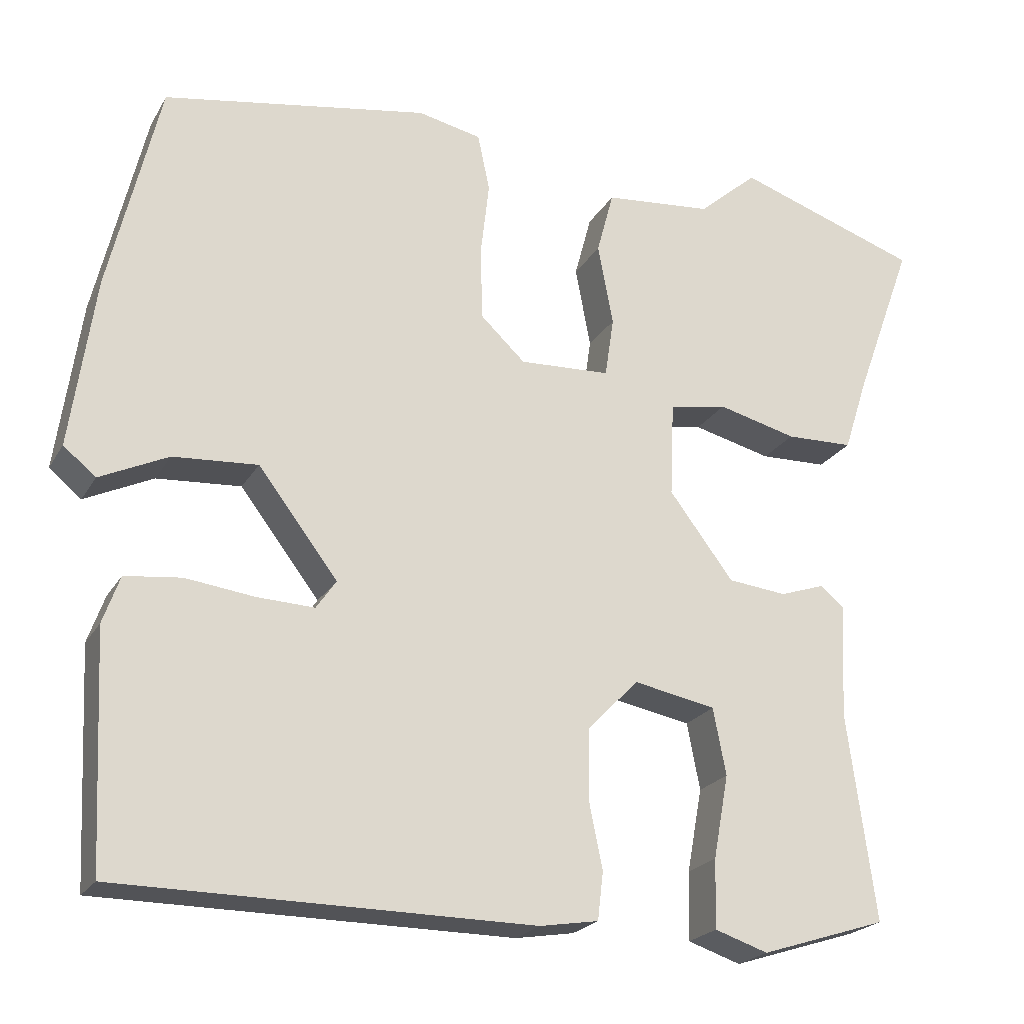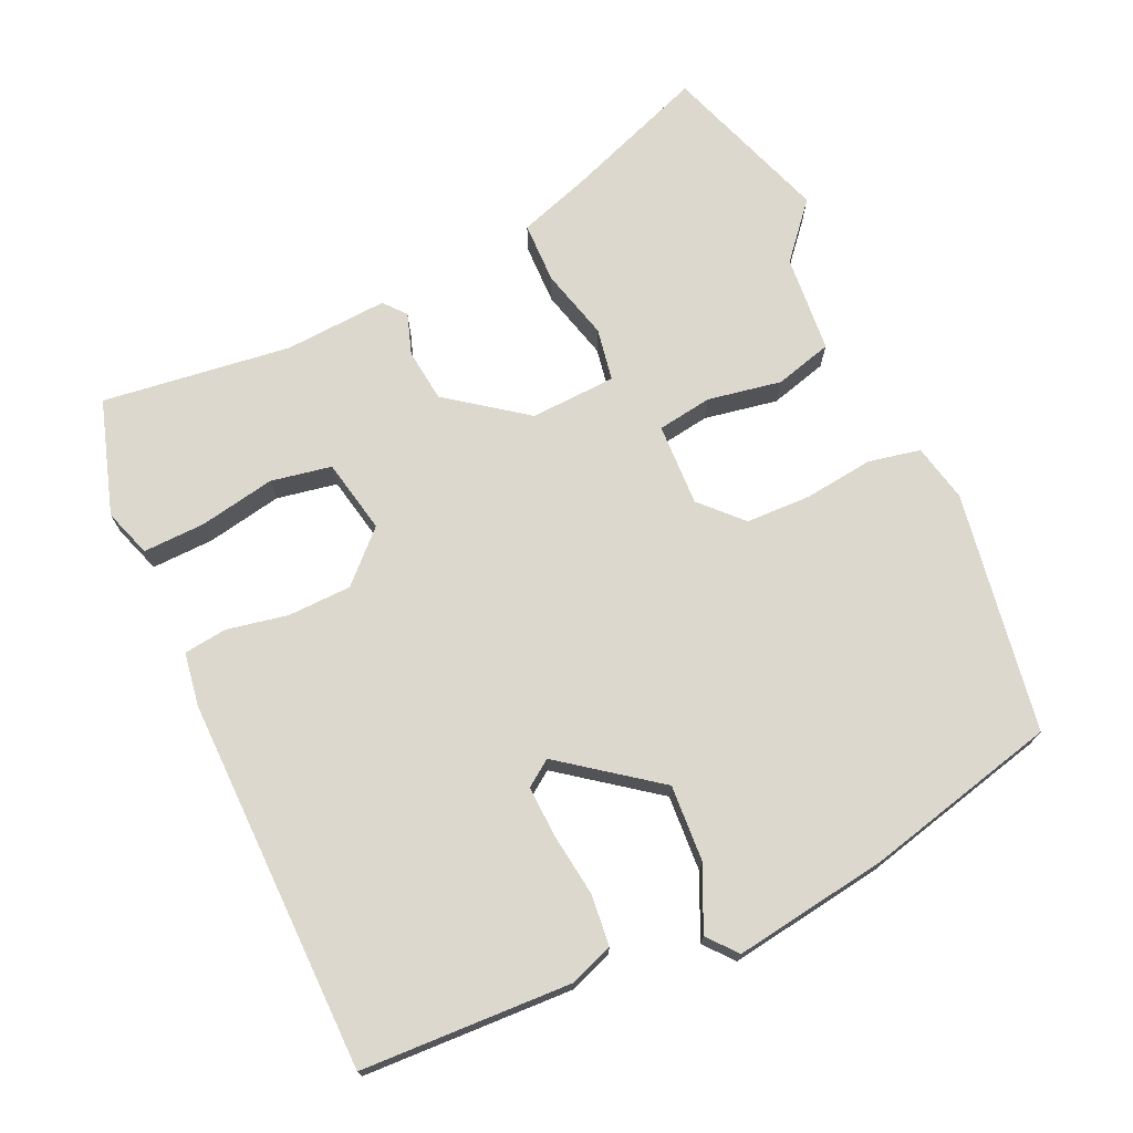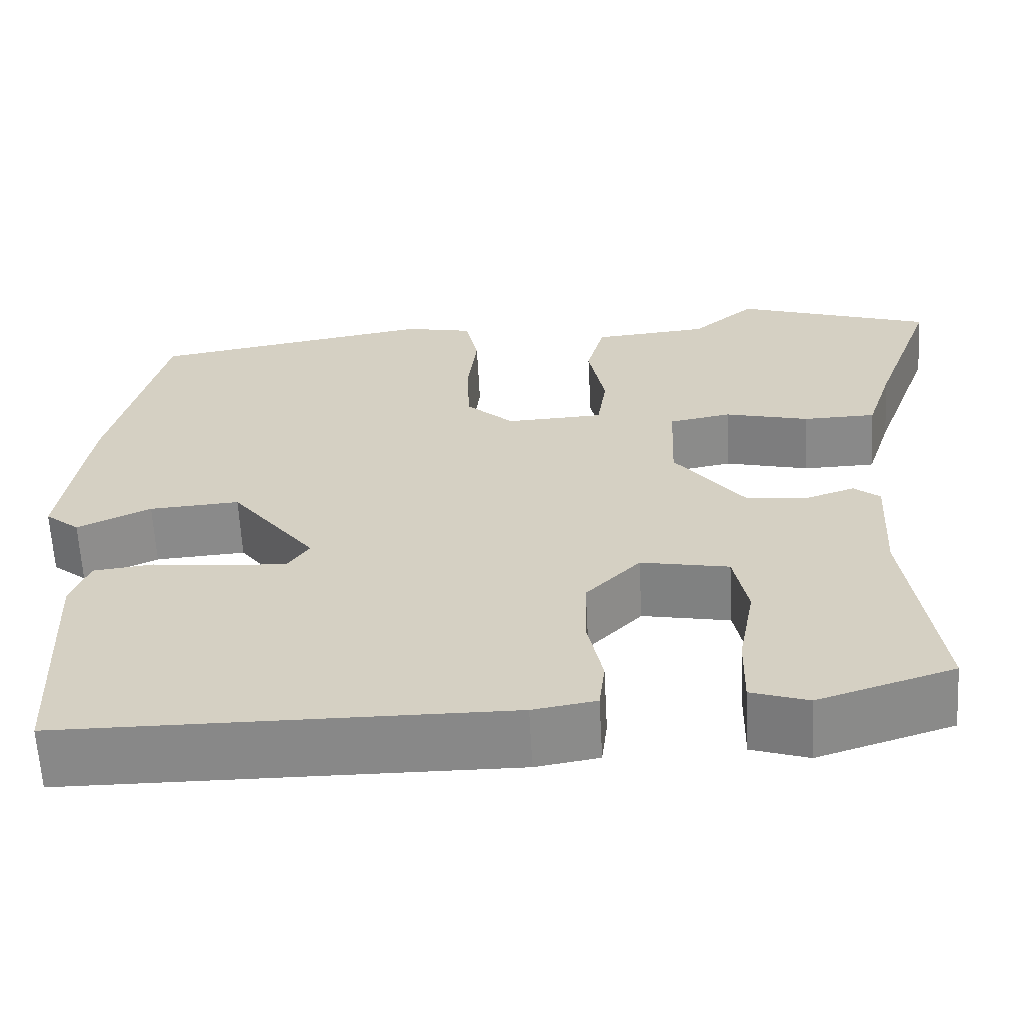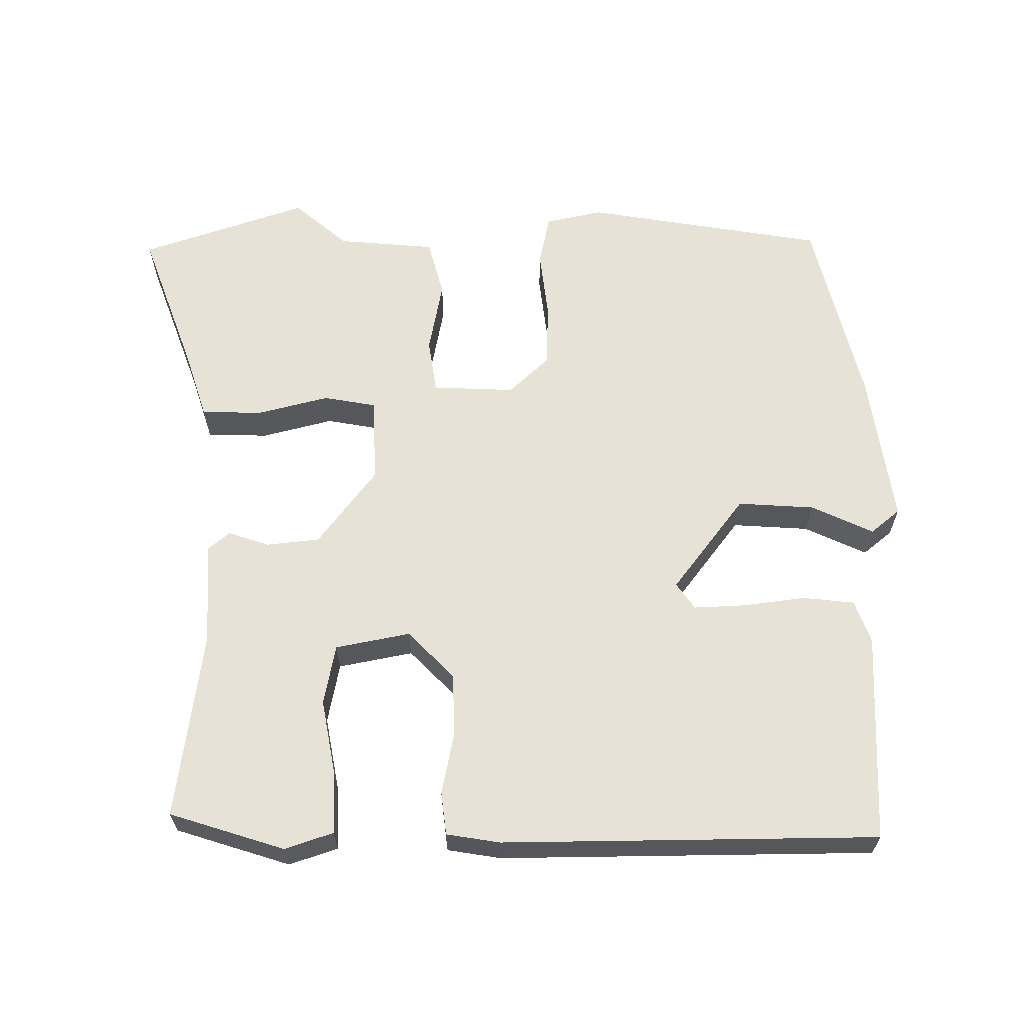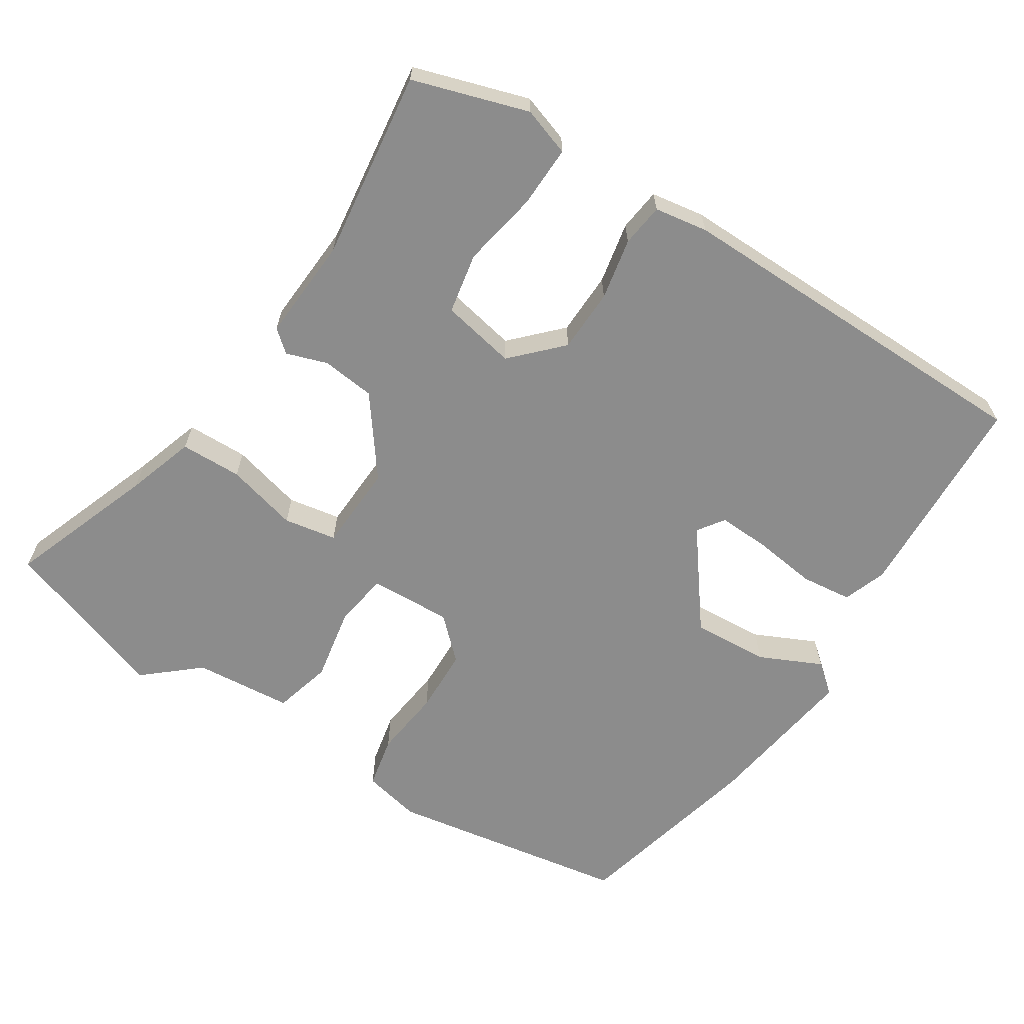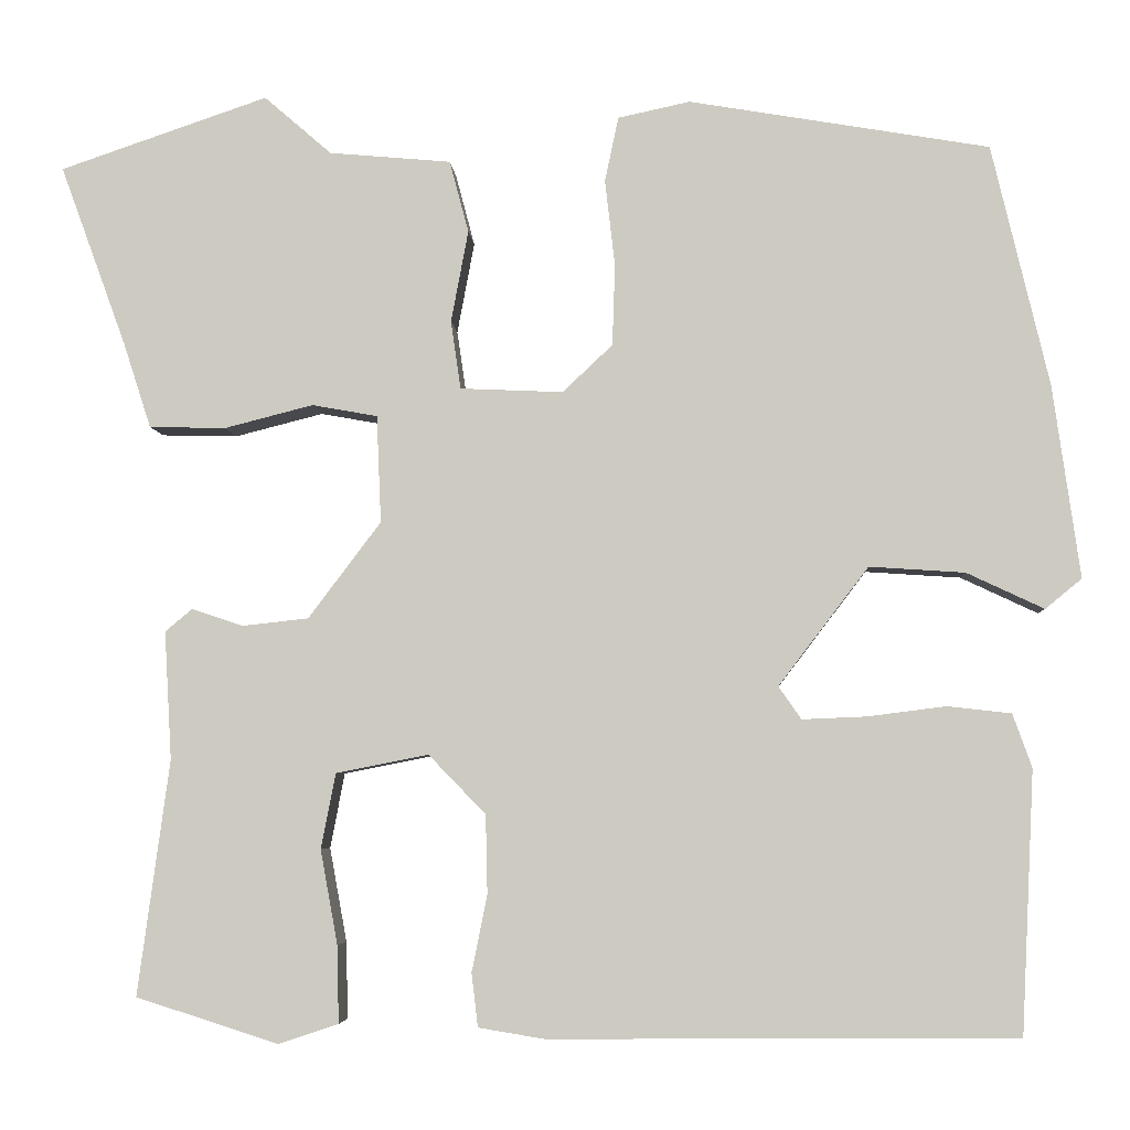
<metadata>
{"format":"obj","ext":"obj","renderer":"f3d","projection":"perspective","resolution":1024,"background":"white","views":[{"elev":-22.1,"azim":-22.8,"up":"+Z"},{"elev":72.5,"azim":-114.9,"up":"+Y"},{"elev":-62.9,"azim":3.1,"up":"+Z"},{"elev":63.0,"azim":179.6,"up":"+Y"},{"elev":-64.2,"azim":147.1,"up":"+Y"},{"elev":-4.8,"azim":-176.5,"up":"+Z"}]}
</metadata>
<code>
v -0.419 0.07 0.471
v -0.089 0.07 0.527
v -0.01 0.07 0.51
v 0.005 0.07 0.439
v -0.006 0.07 0.344
v -0.003 0.07 0.255
v 0.052 0.07 0.203
v 0.165 0.07 0.208
v 0.176 0.07 0.283
v 0.157 0.07 0.384
v 0.178 0.07 0.463
v 0.312 0.07 0.475
v 0.386 0.07 0.539
v 0.615 0.07 0.461
v 0.542 0.07 0.261
v 0.512 0.07 0.168
v 0.428 0.07 0.166
v 0.33 0.07 0.191
v 0.258 0.07 0.178
v 0.253 0.07 0.06
v 0.333 0.07 -0.046
v 0.406 0.07 -0.054
v 0.462 0.07 -0.035
v 0.492 0.07 -0.06
v 0.484 0.07 -0.201
v 0.519 0.07 -0.46
v 0.362 0.07 -0.51
v 0.296 0.07 -0.488
v 0.298 0.07 -0.403
v 0.317 0.07 -0.299
v 0.301 0.07 -0.216
v 0.199 0.07 -0.196
v 0.136 0.07 -0.261
v 0.134 0.07 -0.348
v 0.151 0.07 -0.432
v 0.144 0.07 -0.491
v 0.071 0.07 -0.503
v -0.442 0.07 -0.499
v -0.456 0.07 -0.211
v -0.435 0.07 -0.152
v -0.365 0.07 -0.144
v -0.279 0.07 -0.155
v -0.208 0.07 -0.158
v -0.183 0.07 -0.122
v -0.282 0.07 0.008
v -0.387 0.07 0.001
v -0.472 0.07 -0.039
v -0.512 0.07 -0.006
v -0.482 0.07 0.206
v -0.419 0 0.471
v -0.089 0 0.527
v -0.01 0 0.51
v 0.005 0 0.439
v -0.006 0 0.344
v -0.003 0 0.255
v 0.052 0 0.203
v 0.165 0 0.208
v 0.176 0 0.283
v 0.157 0 0.384
v 0.178 0 0.463
v 0.312 0 0.475
v 0.386 0 0.539
v 0.615 0 0.461
v 0.542 0 0.261
v 0.512 0 0.168
v 0.428 0 0.166
v 0.33 0 0.191
v 0.258 0 0.178
v 0.253 0 0.06
v 0.333 0 -0.046
v 0.406 0 -0.054
v 0.462 0 -0.035
v 0.492 0 -0.06
v 0.484 0 -0.201
v 0.519 0 -0.46
v 0.362 0 -0.51
v 0.296 0 -0.488
v 0.298 0 -0.403
v 0.317 0 -0.299
v 0.301 0 -0.216
v 0.199 0 -0.196
v 0.136 0 -0.261
v 0.134 0 -0.348
v 0.151 0 -0.432
v 0.144 0 -0.491
v 0.071 0 -0.503
v -0.442 0 -0.499
v -0.456 0 -0.211
v -0.435 0 -0.152
v -0.365 0 -0.144
v -0.279 0 -0.155
v -0.208 0 -0.158
v -0.183 0 -0.122
v -0.282 0 0.008
v -0.387 0 0.001
v -0.472 0 -0.039
v -0.512 0 -0.006
v -0.482 0 0.206
f 3 4 5
f 2 3 5
f 1 2 5
f 49 1 5
f 48 49 5
f 47 48 5
f 46 47 5
f 45 46 5 6
f 44 45 6 7
f 43 44 7 8
f 40 41 42
f 39 40 42
f 38 39 42
f 37 38 42
f 36 37 42
f 35 36 42
f 34 35 42
f 33 34 42 43
f 32 33 43 8
f 28 29 30
f 27 28 30
f 26 27 30
f 25 26 30
f 25 30 31
f 24 25 31
f 23 24 31
f 22 23 31
f 21 22 31 32
f 15 16 17 18
f 15 18 19
f 14 15 19
f 13 14 19
f 12 13 19
f 11 12 19
f 10 11 19
f 9 10 19
f 8 9 19 20
f 20 21 32
f 8 20 32
f 54 53 52
f 54 52 51
f 54 51 50
f 54 50 98
f 54 98 97
f 54 97 96
f 54 96 95
f 55 54 95 94
f 56 55 94 93
f 57 56 93 92
f 91 90 89
f 91 89 88
f 91 88 87
f 91 87 86
f 91 86 85
f 91 85 84
f 91 84 83
f 92 91 83 82
f 57 92 82 81
f 79 78 77
f 79 77 76
f 79 76 75
f 79 75 74
f 80 79 74
f 80 74 73
f 80 73 72
f 80 72 71
f 81 80 71 70
f 67 66 65 64
f 68 67 64
f 68 64 63
f 68 63 62
f 68 62 61
f 68 61 60
f 68 60 59
f 68 59 58
f 69 68 58 57
f 81 70 69
f 81 69 57
f 1 50 51 2
f 2 51 52 3
f 3 52 53 4
f 4 53 54 5
f 5 54 55 6
f 6 55 56 7
f 7 56 57 8
f 8 57 58 9
f 9 58 59 10
f 10 59 60 11
f 11 60 61 12
f 12 61 62 13
f 13 62 63 14
f 14 63 64 15
f 15 64 65 16
f 16 65 66 17
f 17 66 67 18
f 18 67 68 19
f 19 68 69 20
f 20 69 70 21
f 21 70 71 22
f 22 71 72 23
f 23 72 73 24
f 24 73 74 25
f 25 74 75 26
f 26 75 76 27
f 27 76 77 28
f 28 77 78 29
f 29 78 79 30
f 30 79 80 31
f 31 80 81 32
f 32 81 82 33
f 33 82 83 34
f 34 83 84 35
f 35 84 85 36
f 36 85 86 37
f 37 86 87 38
f 38 87 88 39
f 39 88 89 40
f 40 89 90 41
f 41 90 91 42
f 42 91 92 43
f 43 92 93 44
f 44 93 94 45
f 45 94 95 46
f 46 95 96 47
f 47 96 97 48
f 48 97 98 49
f 49 98 50 1

</code>
